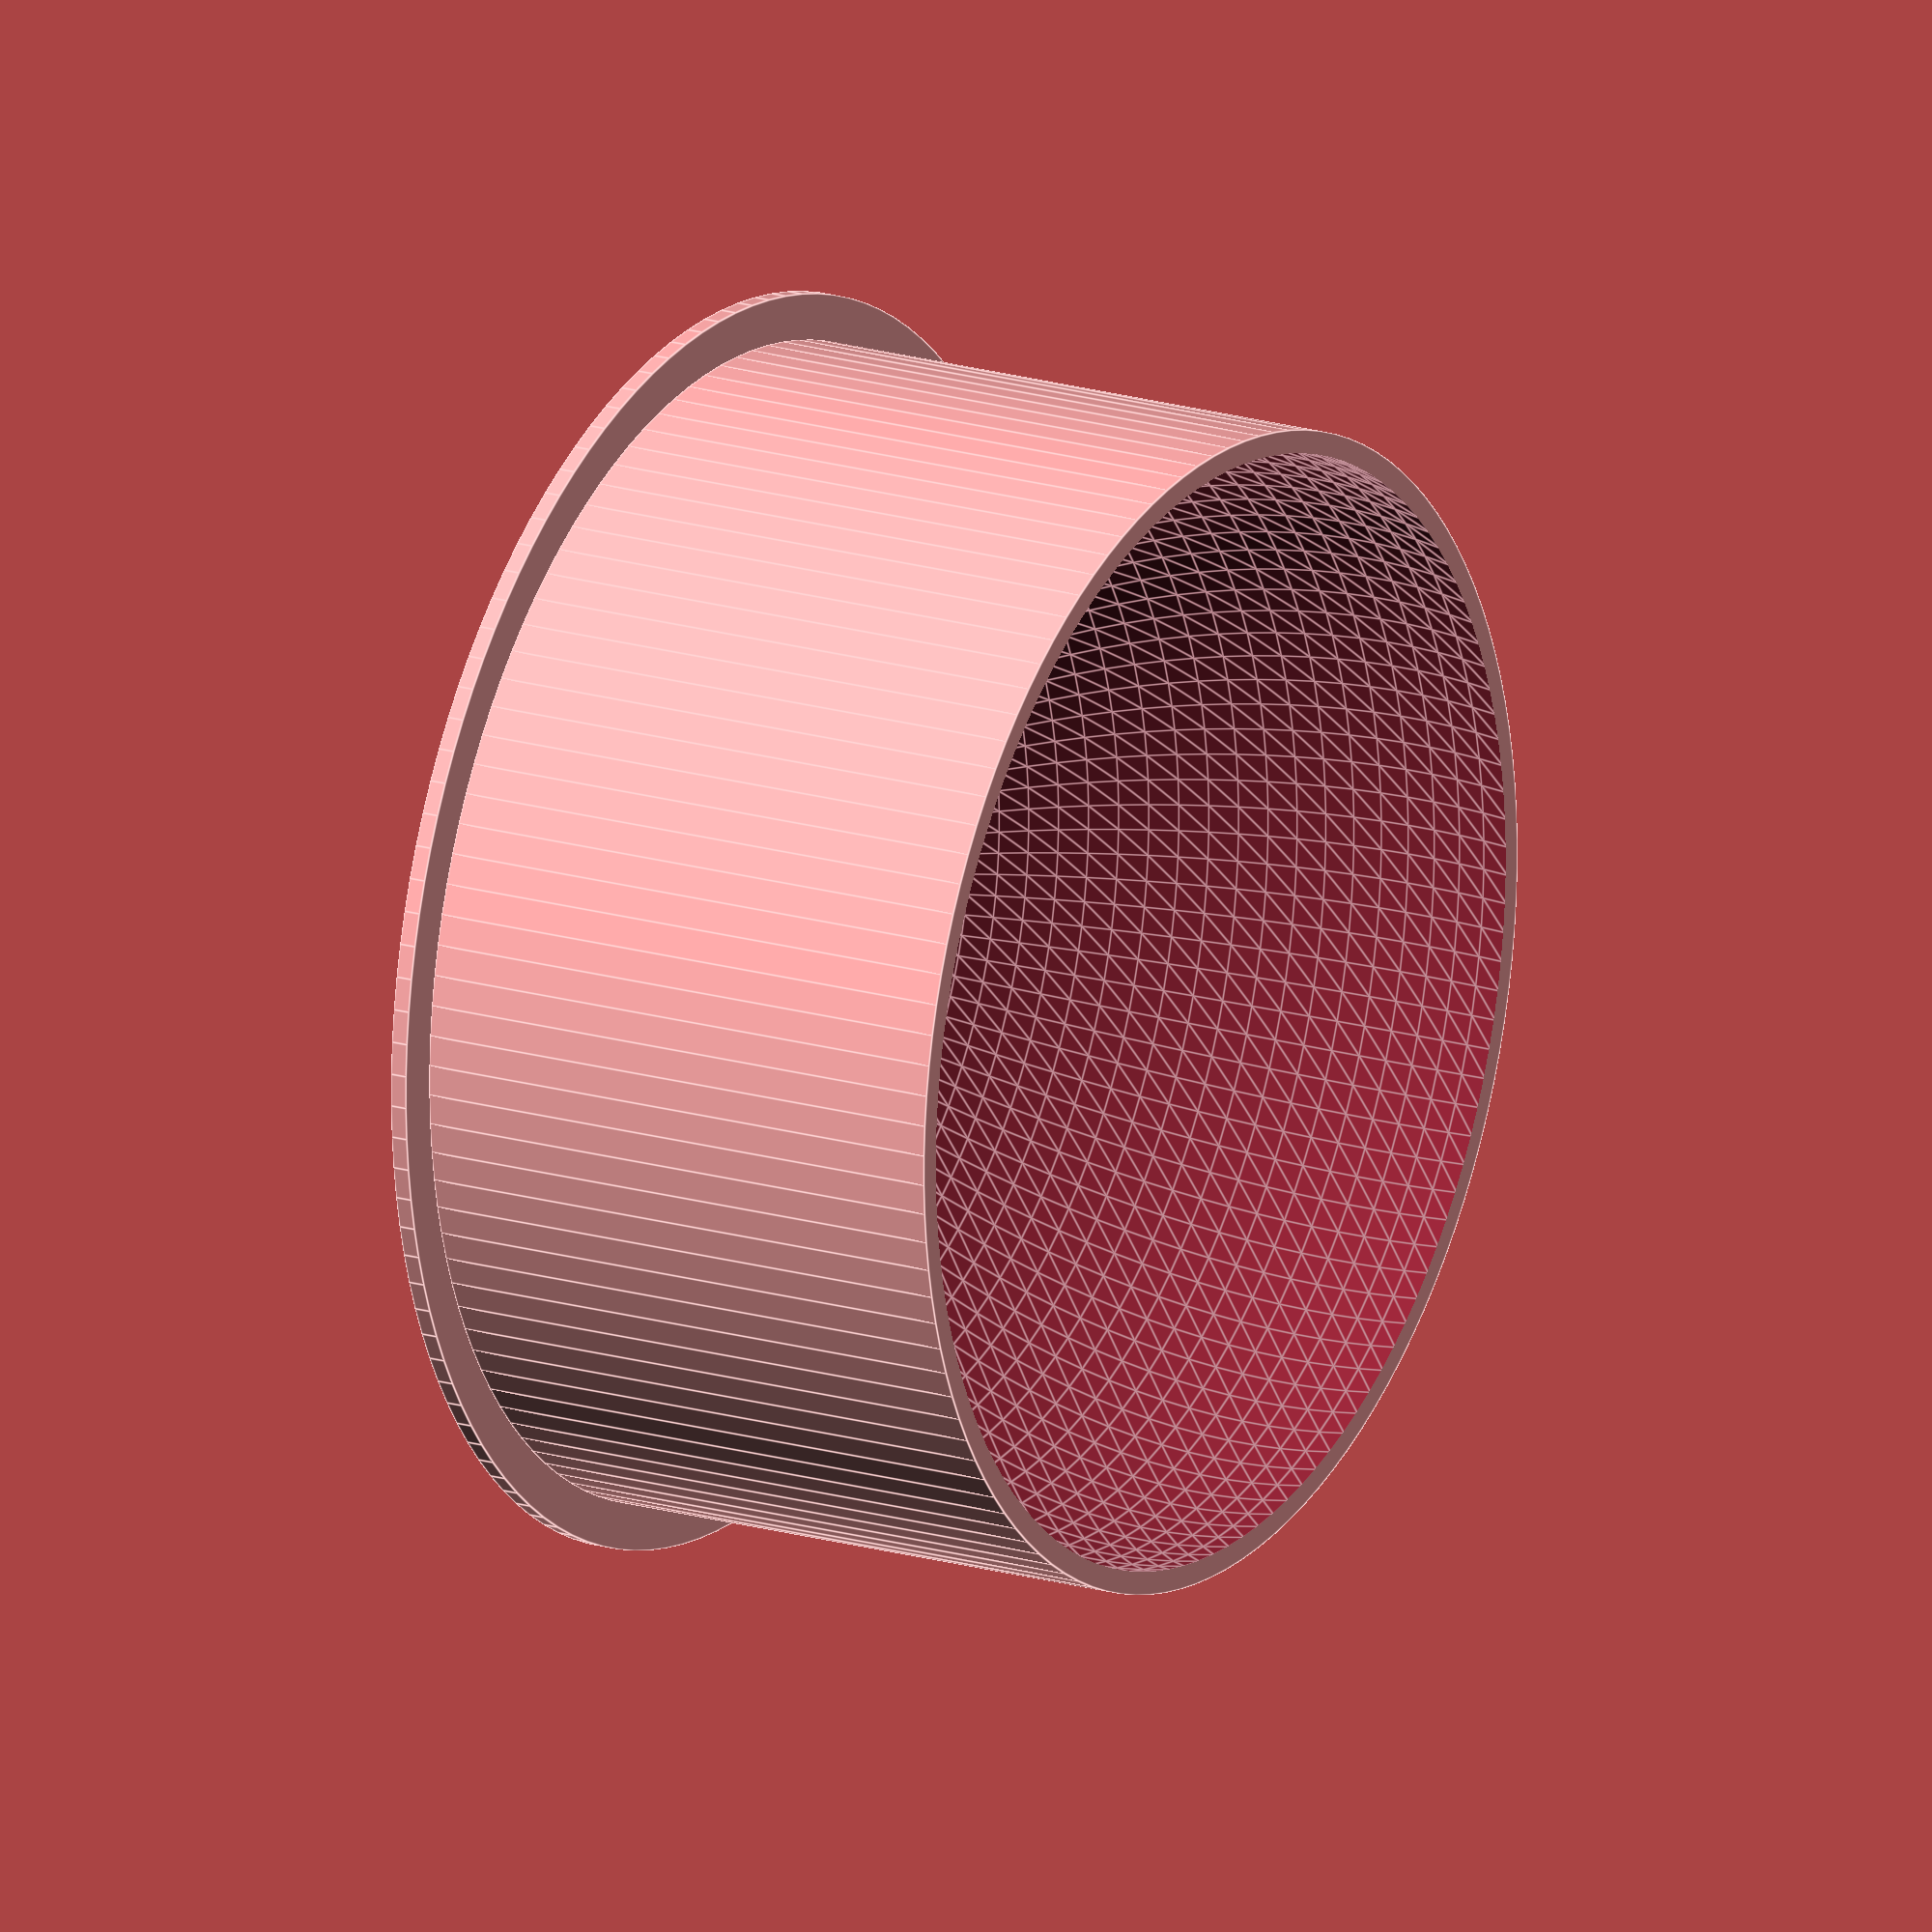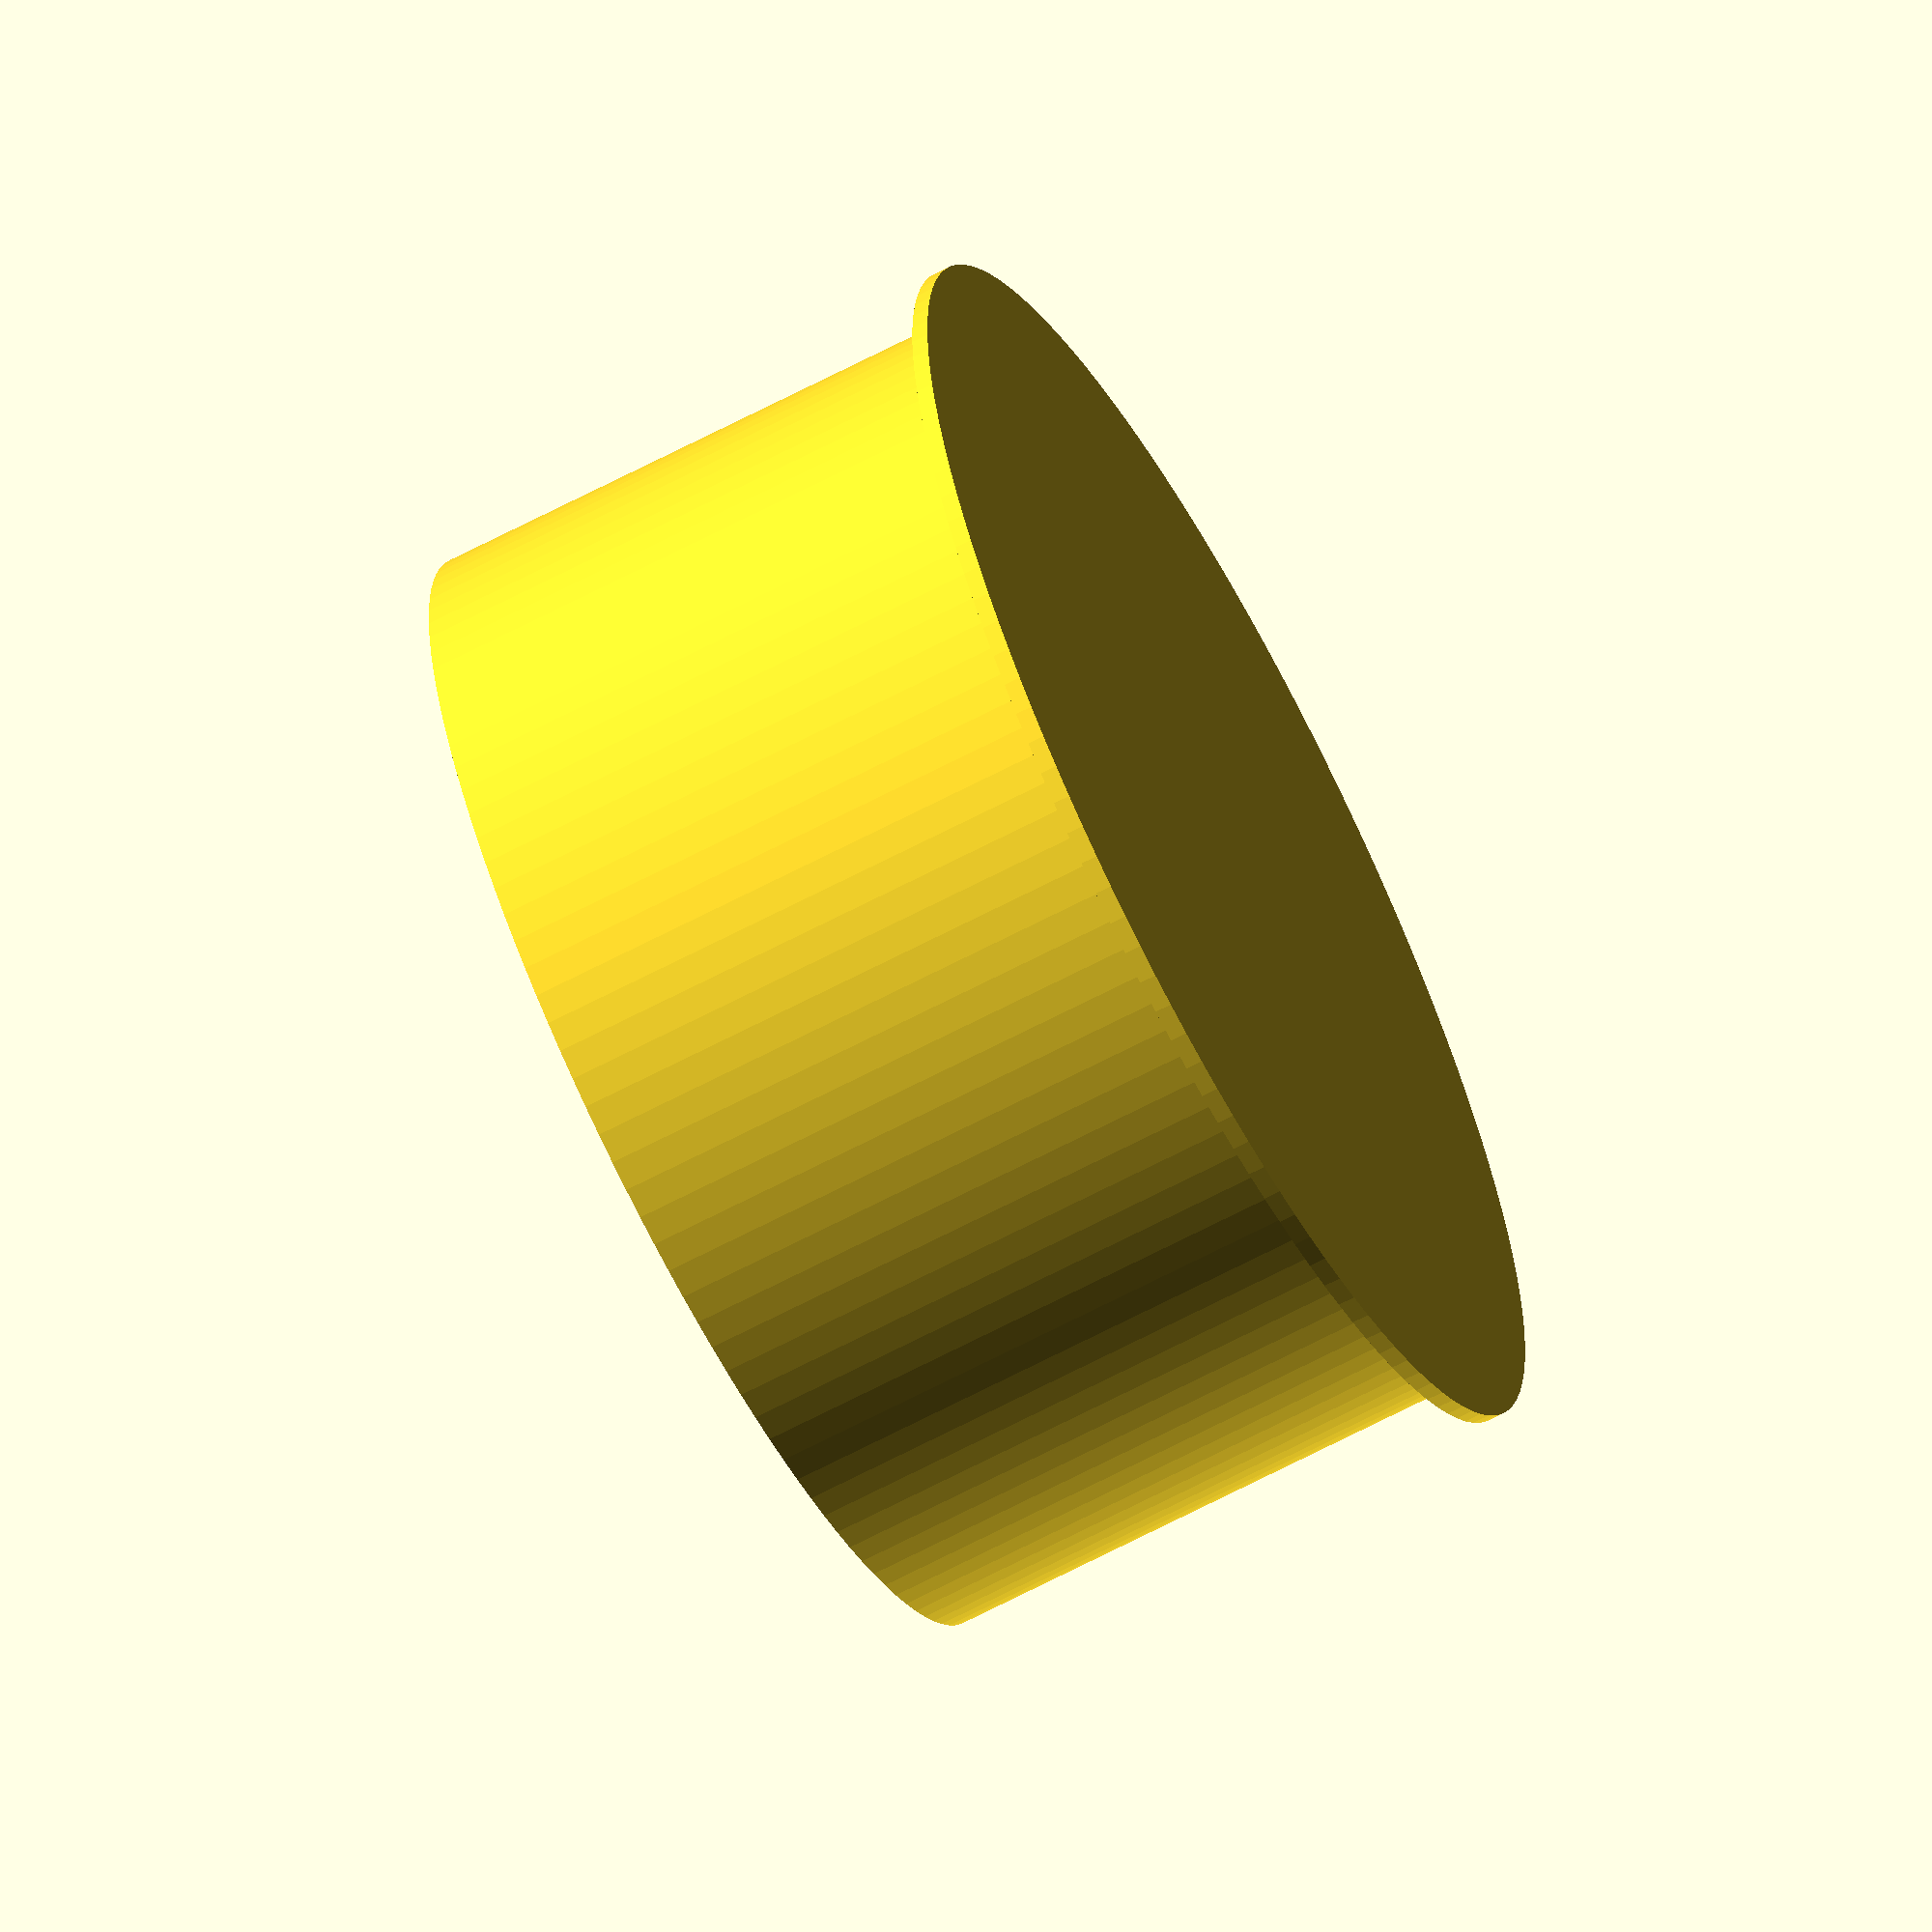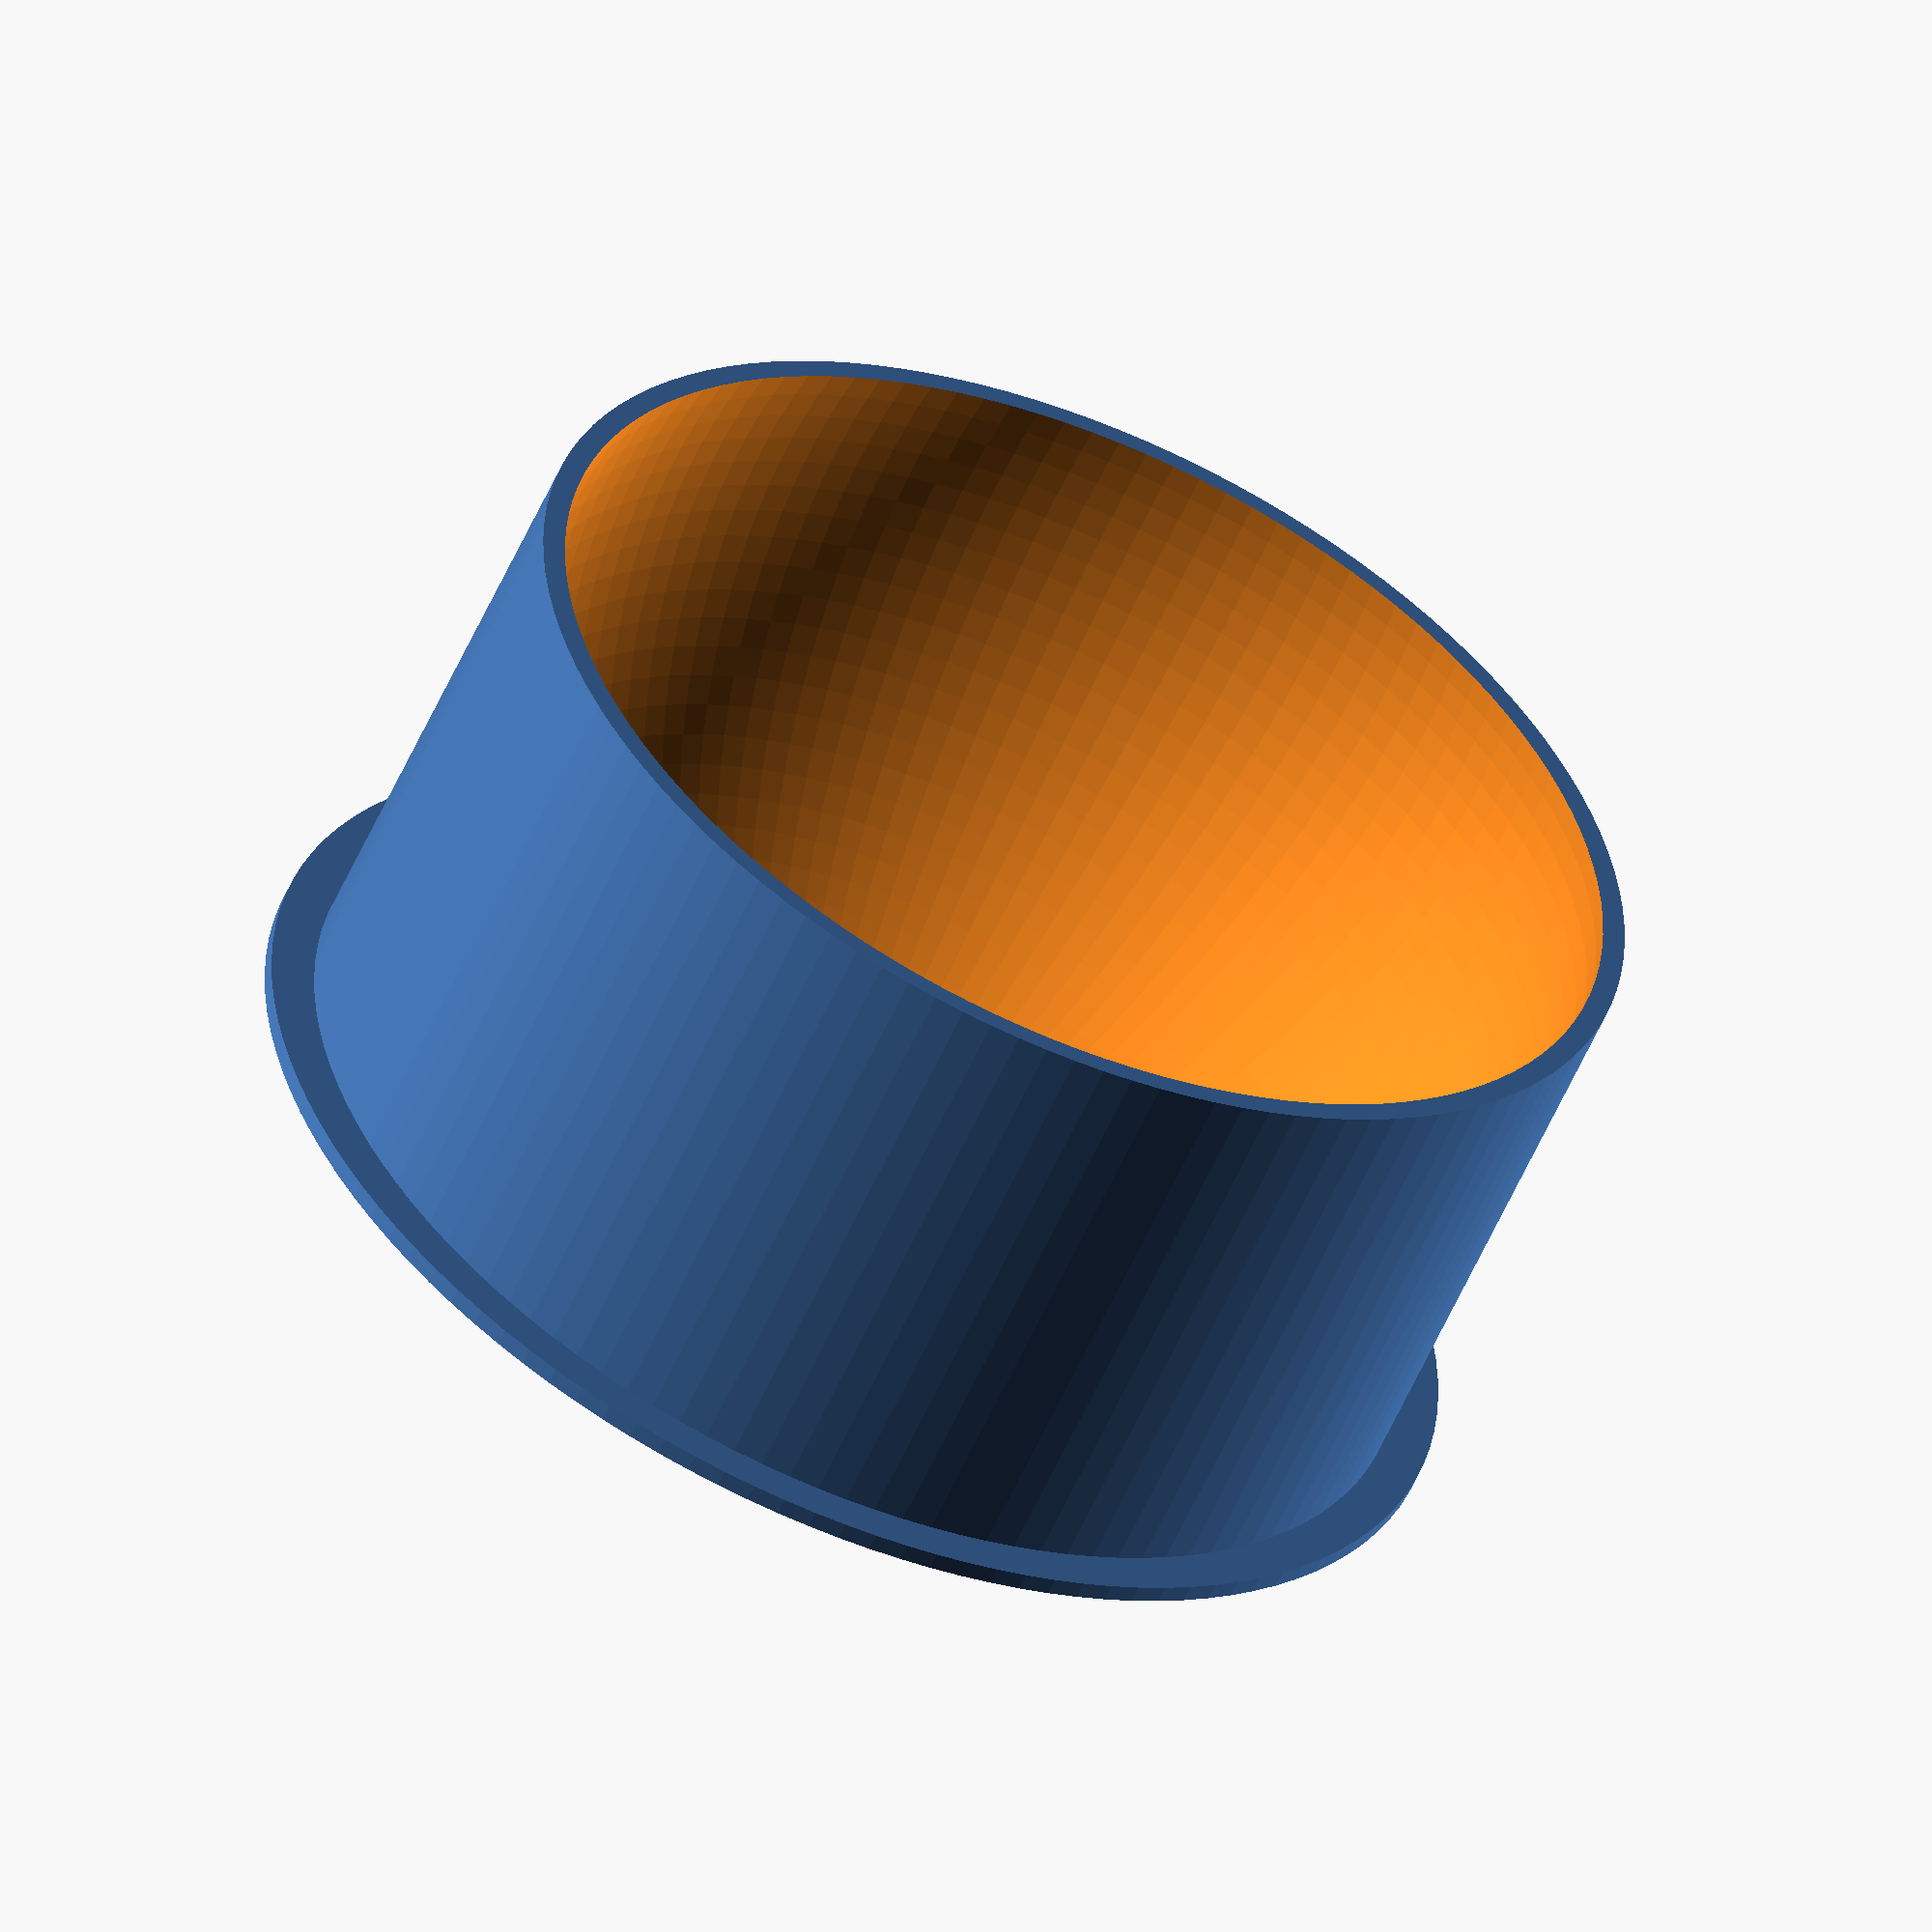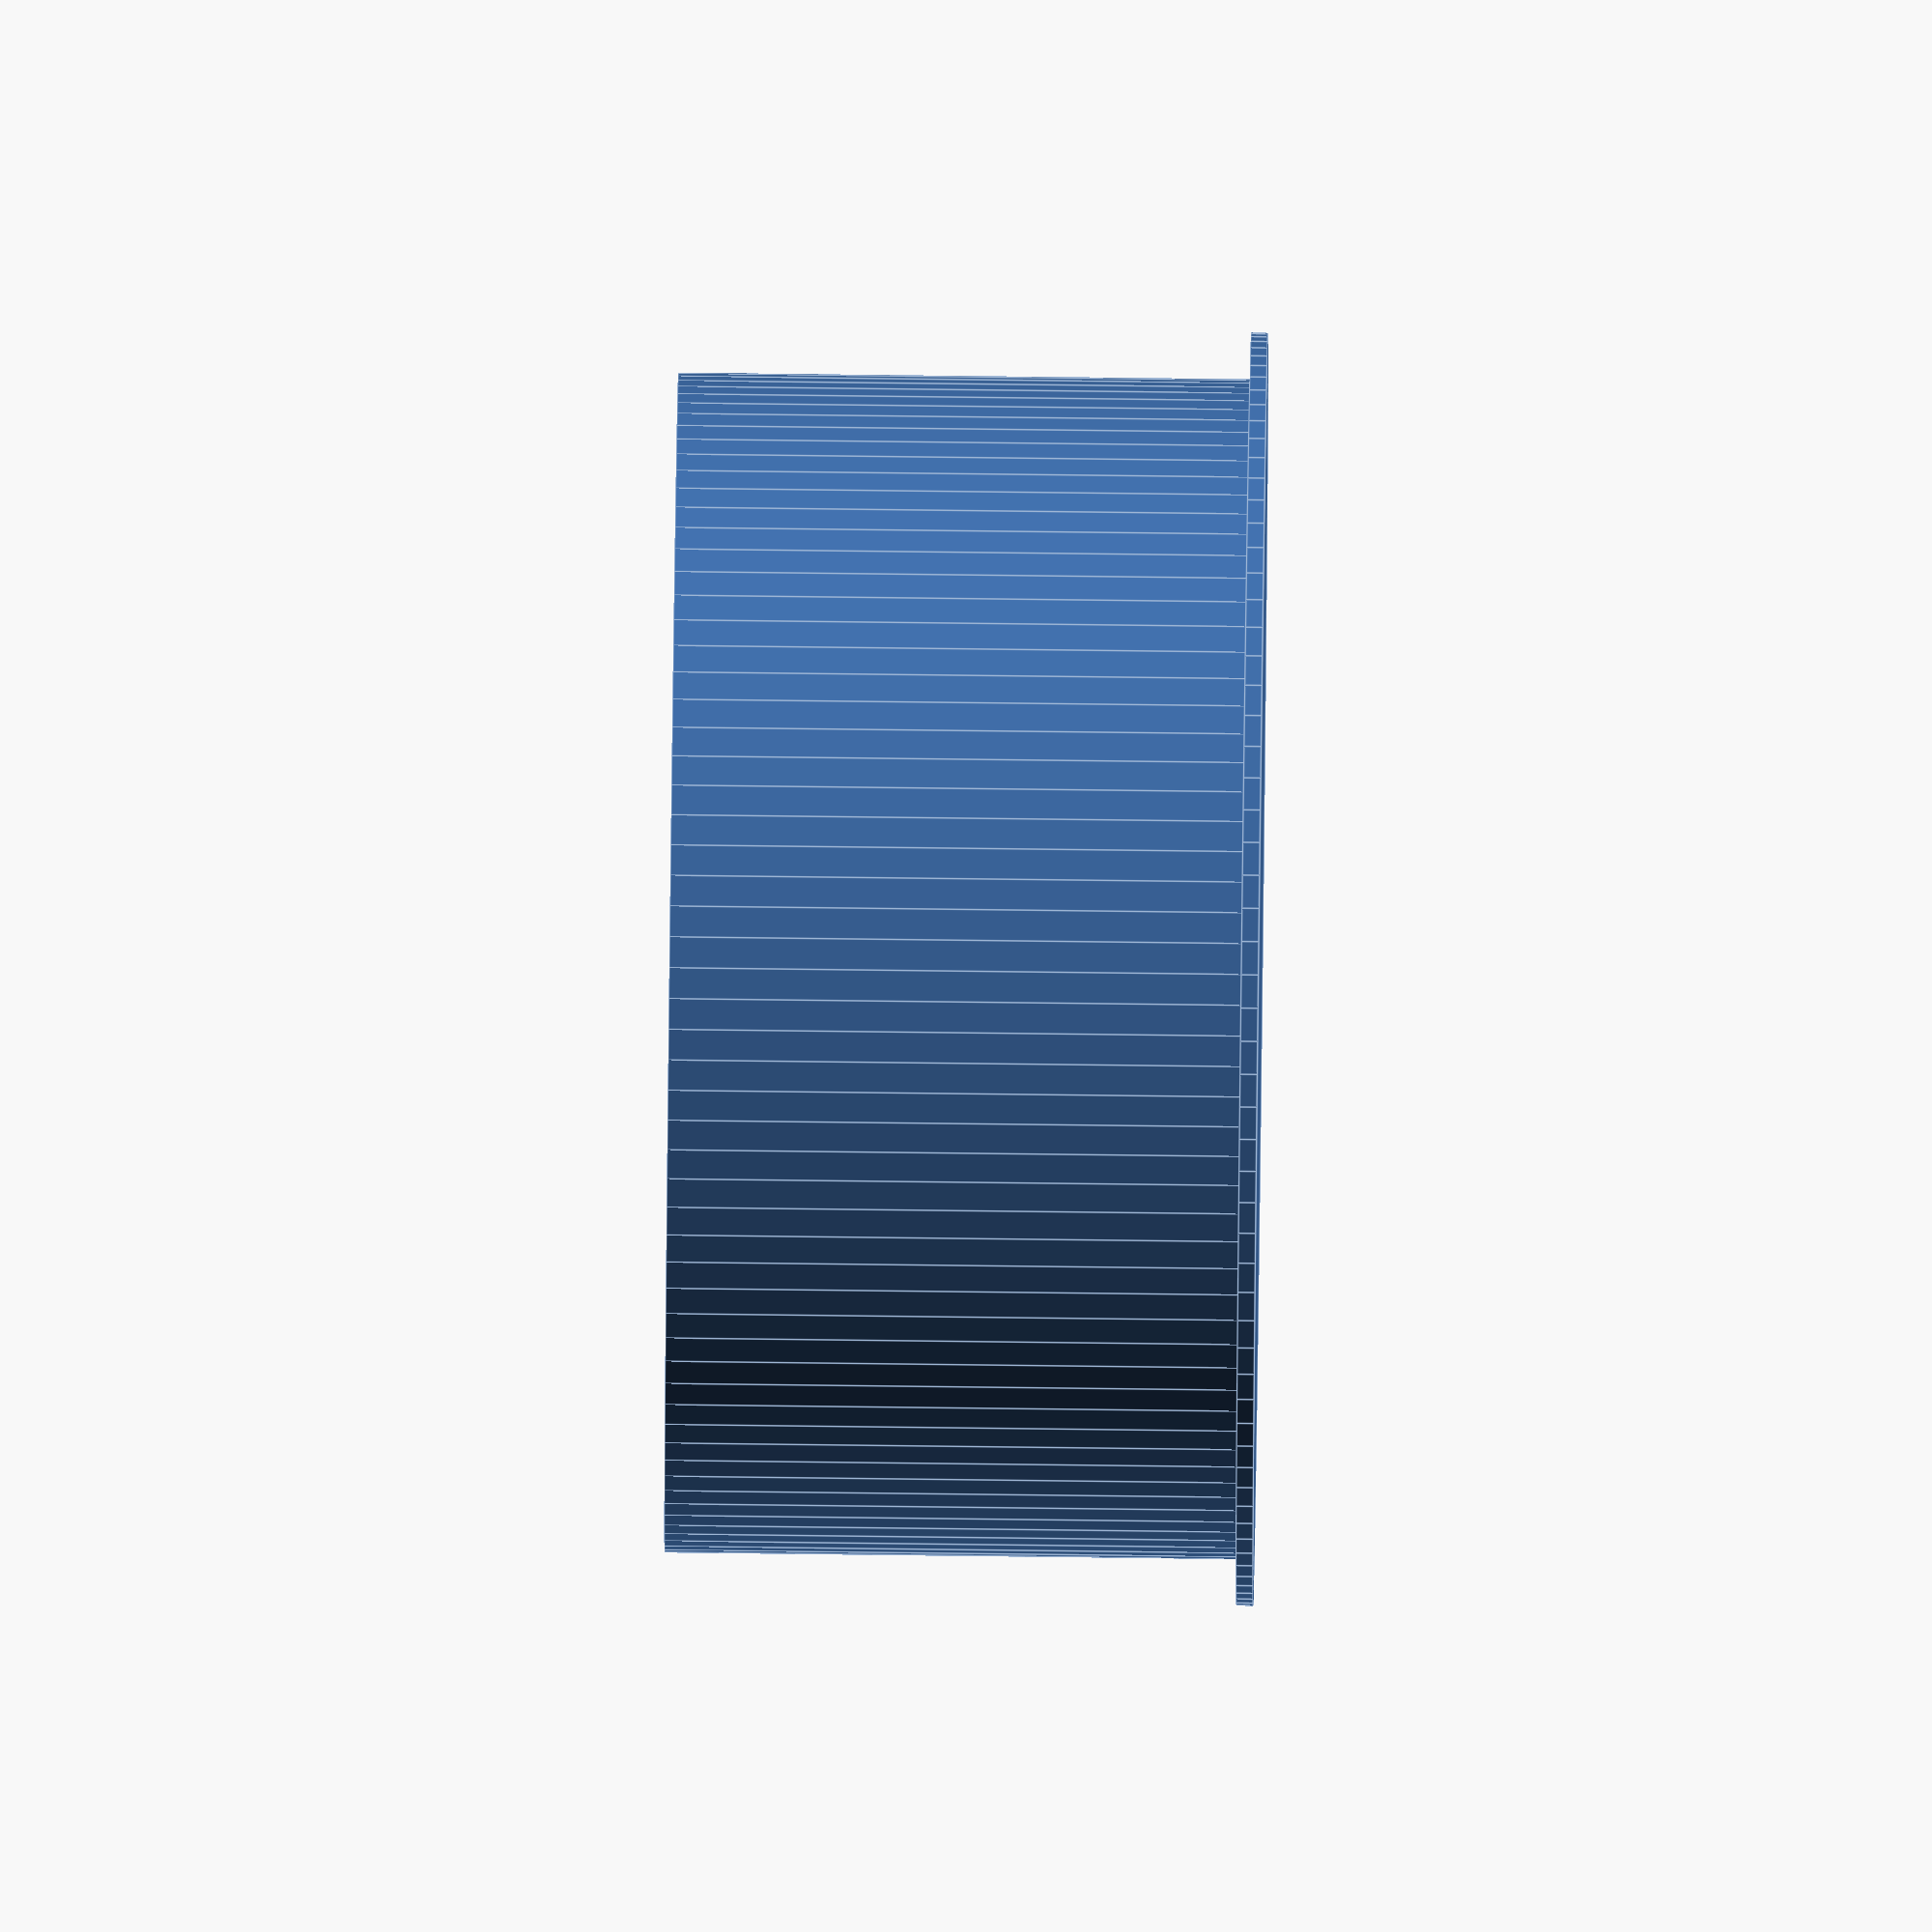
<openscad>
$fn=120;
difference() {
    translate([0,0,1.2]) cylinder(40, d=82.5);
    translate([0,0,34]) sphere(d=80.5);
}
cylinder(1.2,d=89);
//cylinder(3,d=55);
</openscad>
<views>
elev=161.7 azim=319.7 roll=239.8 proj=o view=edges
elev=65.5 azim=16.3 roll=118.0 proj=o view=wireframe
elev=236.7 azim=339.9 roll=203.6 proj=o view=wireframe
elev=107.3 azim=323.8 roll=89.3 proj=o view=edges
</views>
